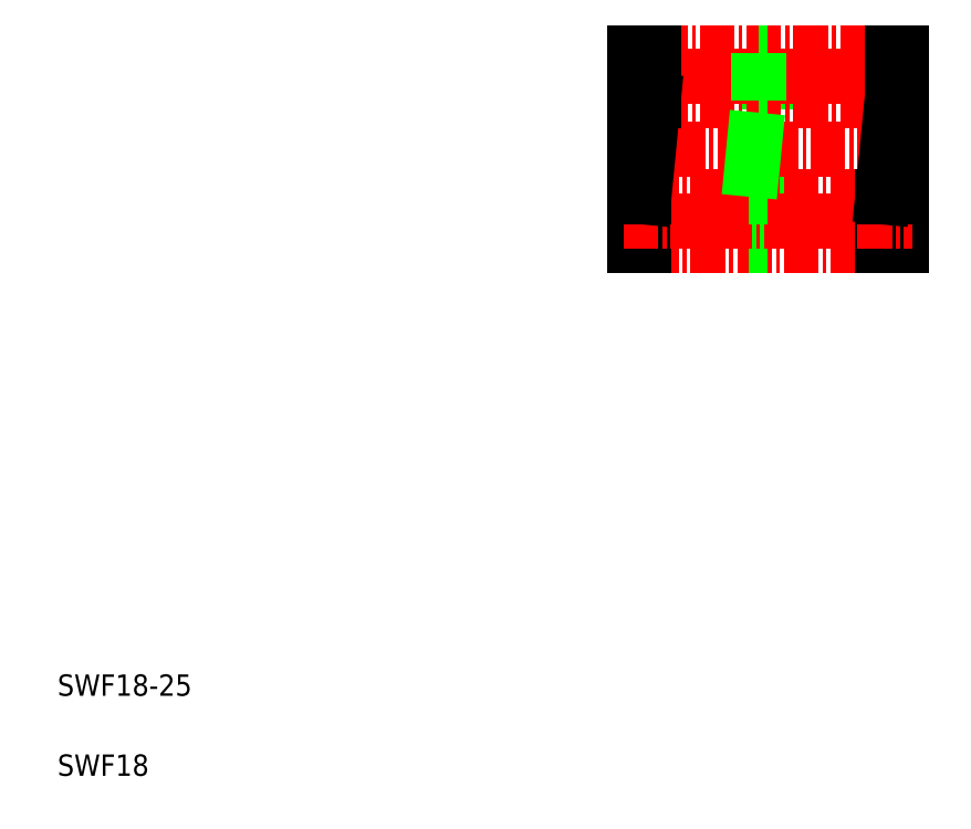
<metadata>
{"format":"dxf","ext":"dxf","renderer":"ezdxf+matplotlib","layout":"modelspace","background":"white","min_lineweight":24,"dpi":150}
</metadata>
<code>
0
SECTION
2
ENTITIES
0
TEXT
8
0
10
5
20
12.5
30
0
40
2
1
SWF18-25
0
TEXT
8
0
10
5
20
5
30
0
40
2
1
SWF18
0
LINE
8
0
10
69.79
20
54.76
30
0
11
69.79
21
59.26
31
0
0
LINE
8
0
10
71.54
20
54.76
30
0
11
71.54
21
72.76
31
0
0
LINE
8
0
10
82.29
20
54.76
30
0
11
82.29
21
59.26
31
0
0
LINE
8
0
10
84.04
20
54.76
30
0
11
84.04
21
72.76
31
0
0
LINE
8
0
10
59.91
20
59.26
30
0
11
59.91
21
54.76
31
0
0
LINE
8
0
10
59.04
20
72.76
30
0
11
59.04
21
54.76
31
0
0
LINE
8
CENTER
10
59.91
20
54.76
30
0
11
82.29
21
54.76
31
0
0
LINE
8
0
10
59.04
20
54.76
30
0
11
59.91
21
54.76
31
0
0
LINE
8
0
10
71.54
20
54.76
30
0
11
69.79
21
54.76
31
0
0
LINE
8
0
10
84.04
20
54.76
30
0
11
82.29
21
54.76
31
0
0
LINE
8
CENTER
10
58.04
20
70.51
30
0
11
85.04
21
70.51
31
0
0
LINE
8
CENTER
10
58.04
20
57.01
30
0
11
85.04
21
57.01
31
0
0
LINE
8
CENTER
10
58.04
20
63.76
30
0
11
85.04
21
63.76
31
0
0
LINE
8
CENTER
10
60.79
20
72.76
30
0
11
83.16
21
72.76
31
0
0
LINE
8
CENTER
10
60.79
20
68.26
30
0
11
83.16
21
68.26
31
0
0
LINE
8
CENTER
10
59.91
20
59.26
30
0
11
82.29
21
59.26
31
0
0
LINE
8
0
10
60.79
20
68.26
30
0
11
59.91
21
59.26
31
0
0
LINE
8
0
10
59.04
20
59.26
30
0
11
59.91
21
59.26
31
0
0
LINE
8
0
10
59.04
20
72.76
30
0
11
60.79
21
72.76
31
0
0
LINE
8
0
10
59.04
20
68.26
30
0
11
60.79
21
68.26
31
0
0
LINE
8
0
10
60.79
20
72.76
30
0
11
60.79
21
68.26
31
0
0
LINE
8
0
10
69.79
20
59.26
30
0
11
70.66
21
68.26
31
0
0
LINE
8
0
10
71.54
20
59.26
30
0
11
69.79
21
59.26
31
0
0
LINE
8
0
10
71.54
20
72.76
30
0
11
70.66
21
72.76
31
0
0
LINE
8
0
10
71.54
20
68.26
30
0
11
70.66
21
68.26
31
0
0
LINE
8
0
10
70.66
20
68.26
30
0
11
70.66
21
72.76
31
0
0
LINE
8
0
10
82.29
20
59.26
30
0
11
83.16
21
68.26
31
0
0
LINE
8
0
10
84.04
20
59.26
30
0
11
82.29
21
59.26
31
0
0
LINE
8
0
10
84.04
20
68.26
30
0
11
83.16
21
68.26
31
0
0
LINE
8
0
10
84.04
20
72.76
30
0
11
83.16
21
72.76
31
0
0
LINE
8
0
10
83.16
20
68.26
30
0
11
83.16
21
72.76
31
0
0
ENDSEC
0
EOF

</code>
